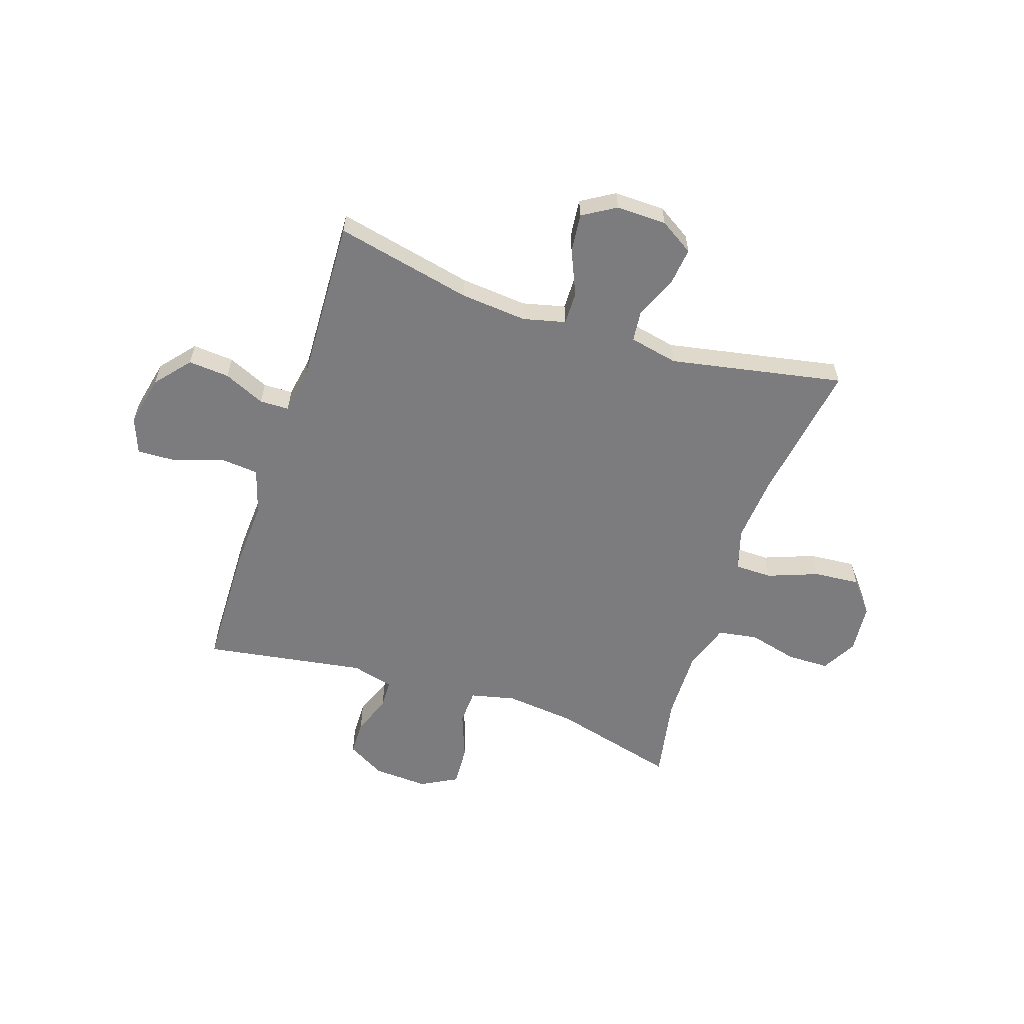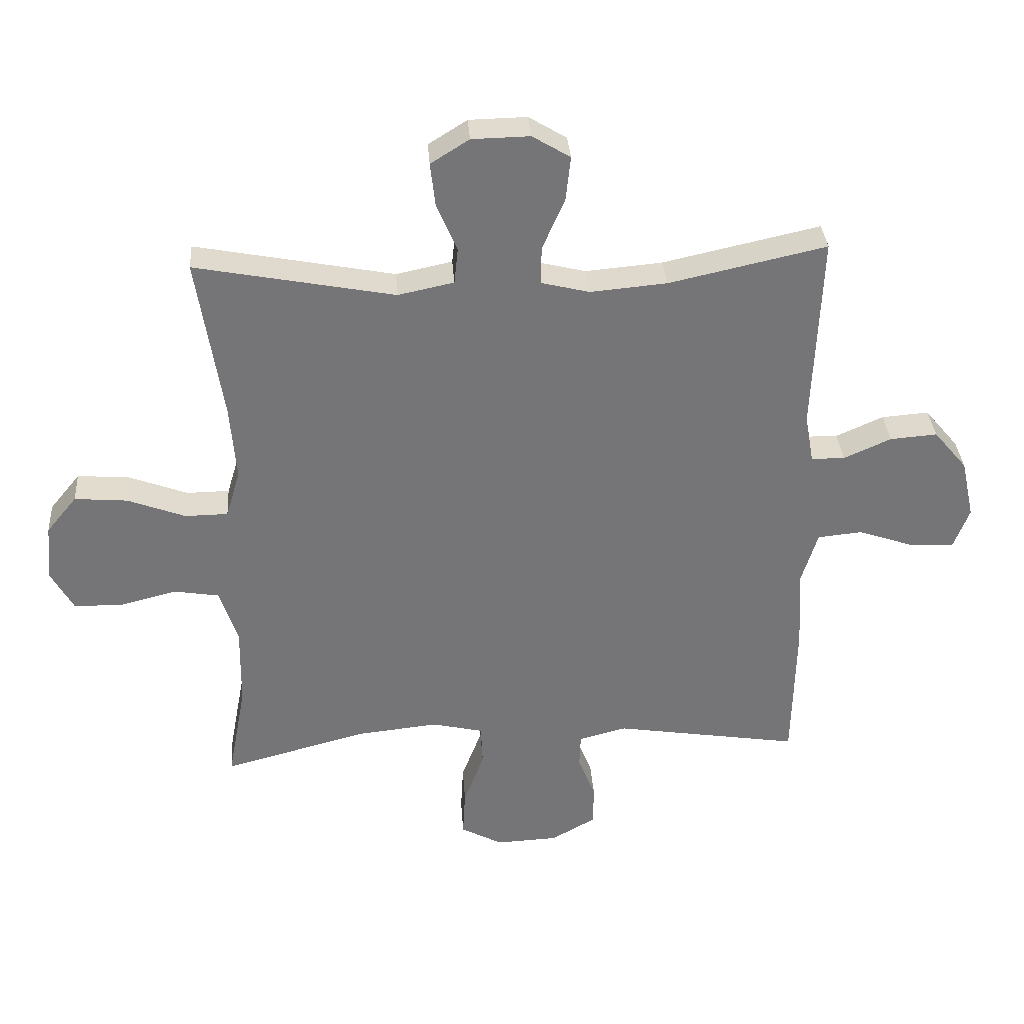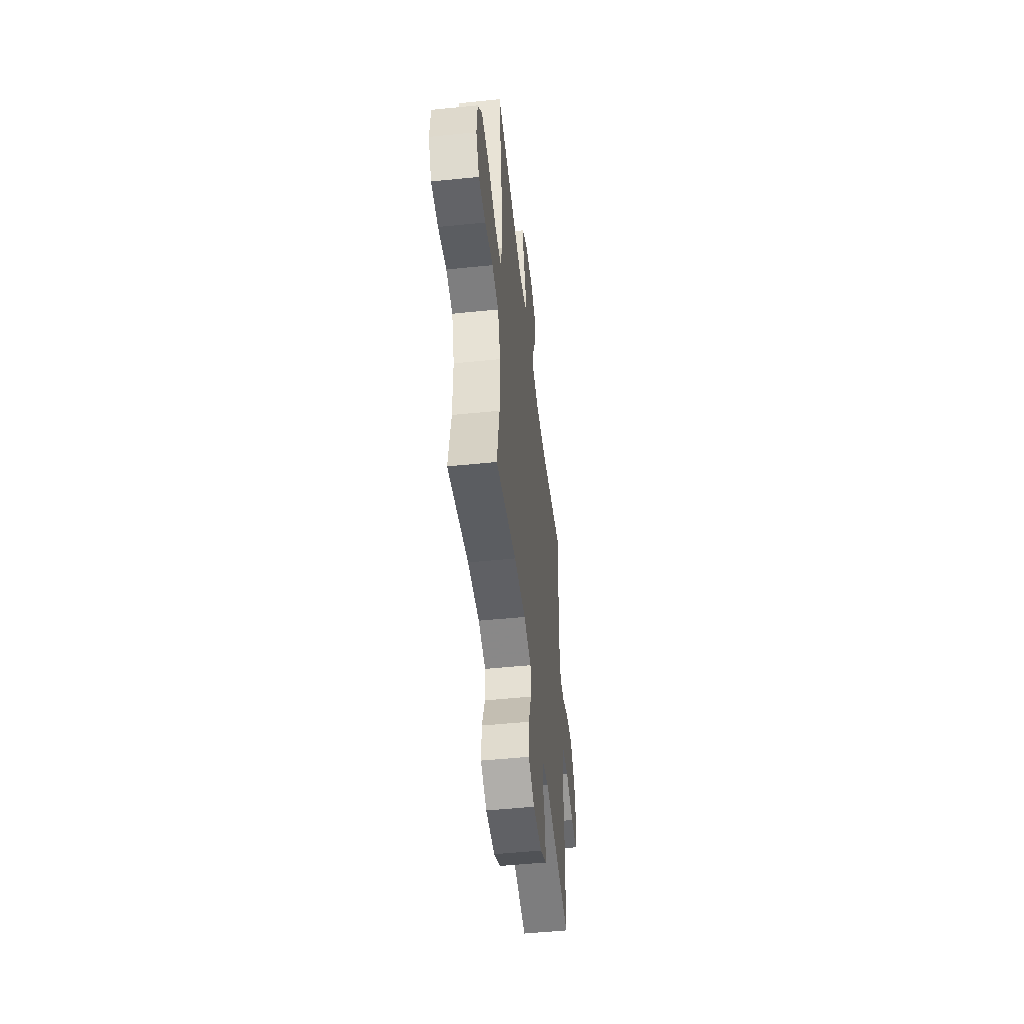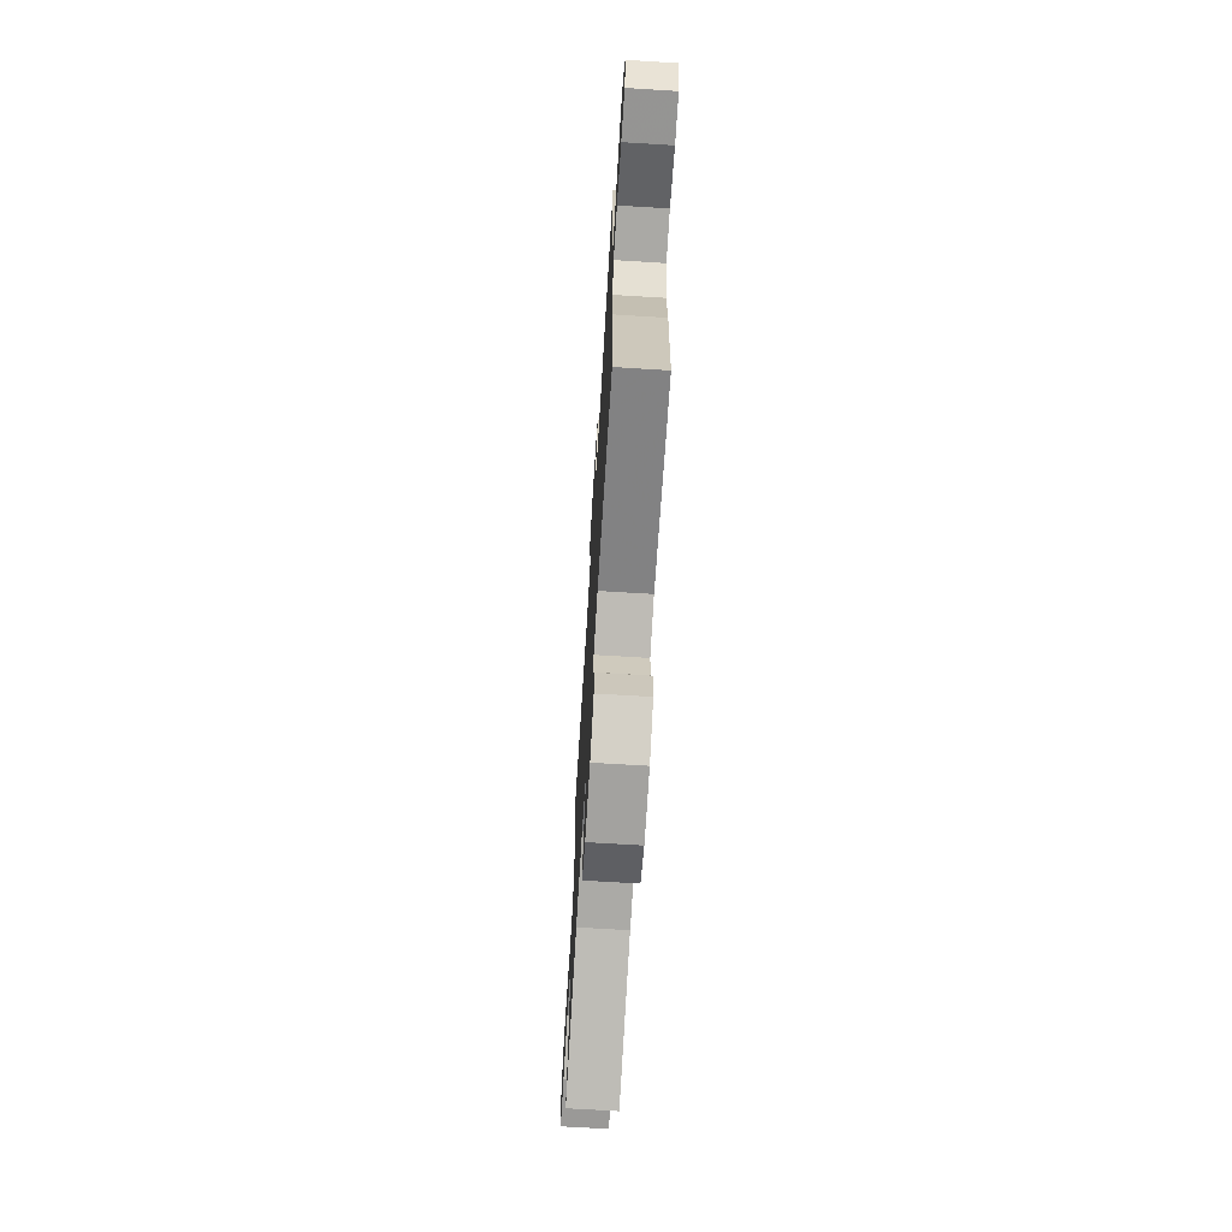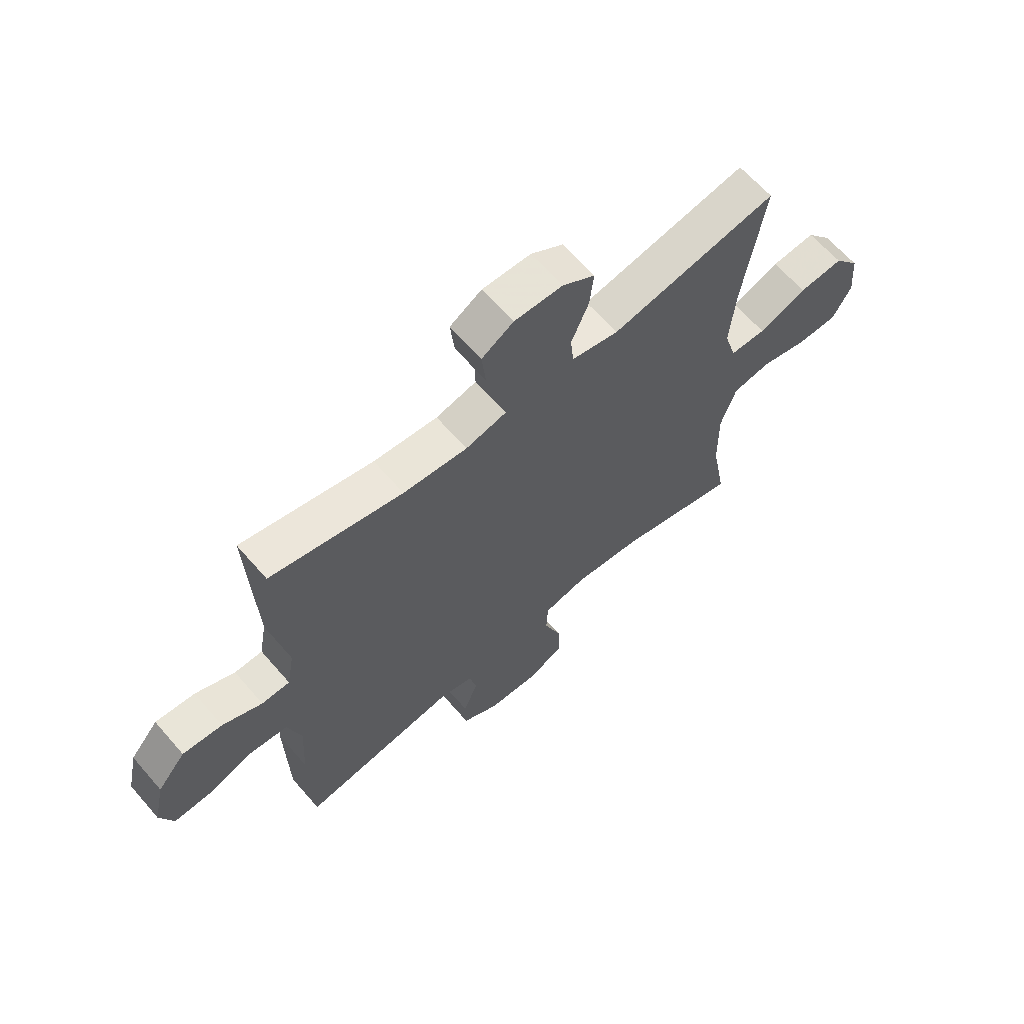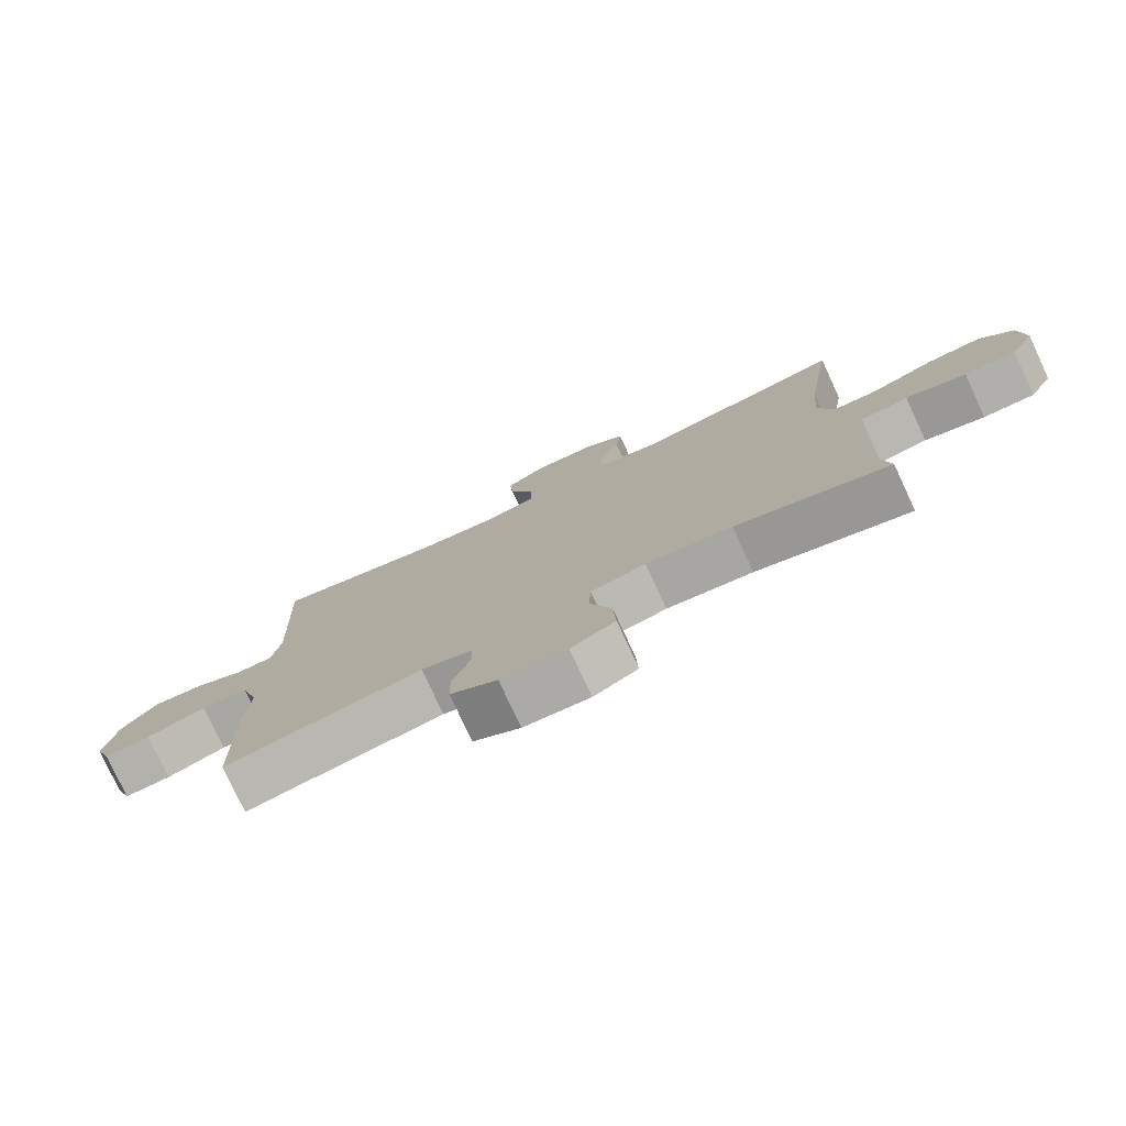
<metadata>
{"format":"obj","ext":"obj","renderer":"f3d","projection":"perspective","resolution":1024,"background":"white","views":[{"elev":-58.9,"azim":-18.3,"up":"+Y"},{"elev":33.7,"azim":176.0,"up":"+Z"},{"elev":-50.3,"azim":96.4,"up":"+Z"},{"elev":-69.7,"azim":-93.5,"up":"+Z"},{"elev":64.0,"azim":-40.9,"up":"+Z"},{"elev":-77.7,"azim":24.9,"up":"+Z"}]}
</metadata>
<code>
v -0.5 0.07 0.5
v -0.247 0.07 0.444
v -0.124 0.07 0.433
v -0.046 0.07 0.452
v -0.047 0.07 0.513
v -0.083 0.07 0.595
v -0.091 0.07 0.667
v -0.03 0.07 0.704
v 0.063 0.07 0.702
v 0.125 0.07 0.663
v 0.117 0.07 0.593
v 0.084 0.07 0.516
v 0.09 0.07 0.458
v 0.18 0.07 0.439
v 0.5 0.07 0.5
v 0.459 0.07 0.238
v 0.449 0.07 0.116
v 0.472 0.07 0.039
v 0.541 0.07 0.038
v 0.634 0.07 0.073
v 0.719 0.07 0.08
v 0.768 0.07 0.02
v 0.776 0.07 -0.071
v 0.74 0.07 -0.136
v 0.662 0.07 -0.137
v 0.571 0.07 -0.114
v 0.498 0.07 -0.126
v 0.469 0.07 -0.214
v 0.471 0.07 -0.344
v 0.5 0.07 -0.5
v 0.268 0.07 -0.439
v 0.138 0.07 -0.425
v 0.055 0.07 -0.444
v 0.052 0.07 -0.51
v 0.085 0.07 -0.597
v 0.089 0.07 -0.673
v 0.022 0.07 -0.709
v -0.078 0.07 -0.704
v -0.149 0.07 -0.664
v -0.15 0.07 -0.599
v -0.122 0.07 -0.527
v -0.124 0.07 -0.473
v -0.201 0.07 -0.453
v -0.5 0.07 -0.5
v -0.505 0.07 -0.27
v -0.498 0.07 -0.14
v -0.524 0.07 -0.055
v -0.596 0.07 -0.048
v -0.686 0.07 -0.079
v -0.757 0.07 -0.082
v -0.782 0.07 -0.016
v -0.761 0.07 0.079
v -0.707 0.07 0.143
v -0.631 0.07 0.137
v -0.555 0.07 0.103
v -0.501 0.07 0.104
v -0.487 0.07 0.183
v -0.5 0 0.5
v -0.247 0 0.444
v -0.124 0 0.433
v -0.046 0 0.452
v -0.047 0 0.513
v -0.083 0 0.595
v -0.091 0 0.667
v -0.03 0 0.704
v 0.063 0 0.702
v 0.125 0 0.663
v 0.117 0 0.593
v 0.084 0 0.516
v 0.09 0 0.458
v 0.18 0 0.439
v 0.5 0 0.5
v 0.459 0 0.238
v 0.449 0 0.116
v 0.472 0 0.039
v 0.541 0 0.038
v 0.634 0 0.073
v 0.719 0 0.08
v 0.768 0 0.02
v 0.776 0 -0.071
v 0.74 0 -0.136
v 0.662 0 -0.137
v 0.571 0 -0.114
v 0.498 0 -0.126
v 0.469 0 -0.214
v 0.471 0 -0.344
v 0.5 0 -0.5
v 0.268 0 -0.439
v 0.138 0 -0.425
v 0.055 0 -0.444
v 0.052 0 -0.51
v 0.085 0 -0.597
v 0.089 0 -0.673
v 0.022 0 -0.709
v -0.078 0 -0.704
v -0.149 0 -0.664
v -0.15 0 -0.599
v -0.122 0 -0.527
v -0.124 0 -0.473
v -0.201 0 -0.453
v -0.5 0 -0.5
v -0.505 0 -0.27
v -0.498 0 -0.14
v -0.524 0 -0.055
v -0.596 0 -0.048
v -0.686 0 -0.079
v -0.757 0 -0.082
v -0.782 0 -0.016
v -0.761 0 0.079
v -0.707 0 0.143
v -0.631 0 0.137
v -0.555 0 0.103
v -0.501 0 0.104
v -0.487 0 0.183
f 53 54 55
f 52 53 55
f 51 52 55
f 50 51 55
f 49 50 55
f 48 49 55
f 47 48 55 56
f 46 47 56 57
f 43 44 45 46
f 42 43 46 57
f 39 40 41
f 38 39 41
f 37 38 41
f 36 37 41
f 35 36 41
f 34 35 41
f 33 34 41 42
f 57 1 2
f 42 57 2
f 33 42 2
f 32 33 2
f 29 30 31
f 32 2 3
f 31 32 3
f 29 31 3
f 28 29 3
f 24 25 26
f 23 24 26
f 22 23 26
f 21 22 26
f 20 21 26
f 19 20 26
f 18 19 26 27
f 28 3 4
f 27 28 4
f 18 27 4
f 17 18 4
f 14 15 16
f 16 17 4
f 14 16 4
f 13 14 4
f 10 11 12
f 9 10 12
f 8 9 12
f 7 8 12
f 6 7 12
f 5 6 12
f 4 5 12 13
f 112 111 110
f 112 110 109
f 112 109 108
f 112 108 107
f 112 107 106
f 112 106 105
f 113 112 105 104
f 114 113 104 103
f 103 102 101 100
f 114 103 100 99
f 98 97 96
f 98 96 95
f 98 95 94
f 98 94 93
f 98 93 92
f 98 92 91
f 99 98 91 90
f 59 58 114
f 59 114 99
f 59 99 90
f 59 90 89
f 88 87 86
f 60 59 89
f 60 89 88
f 60 88 86
f 60 86 85
f 83 82 81
f 83 81 80
f 83 80 79
f 83 79 78
f 83 78 77
f 83 77 76
f 84 83 76 75
f 61 60 85
f 61 85 84
f 61 84 75
f 61 75 74
f 73 72 71
f 61 74 73
f 61 73 71
f 61 71 70
f 69 68 67
f 69 67 66
f 69 66 65
f 69 65 64
f 69 64 63
f 69 63 62
f 70 69 62 61
f 1 58 59 2
f 2 59 60 3
f 3 60 61 4
f 4 61 62 5
f 5 62 63 6
f 6 63 64 7
f 7 64 65 8
f 8 65 66 9
f 9 66 67 10
f 10 67 68 11
f 11 68 69 12
f 12 69 70 13
f 13 70 71 14
f 14 71 72 15
f 15 72 73 16
f 16 73 74 17
f 17 74 75 18
f 18 75 76 19
f 19 76 77 20
f 20 77 78 21
f 21 78 79 22
f 22 79 80 23
f 23 80 81 24
f 24 81 82 25
f 25 82 83 26
f 26 83 84 27
f 27 84 85 28
f 28 85 86 29
f 29 86 87 30
f 30 87 88 31
f 31 88 89 32
f 32 89 90 33
f 33 90 91 34
f 34 91 92 35
f 35 92 93 36
f 36 93 94 37
f 37 94 95 38
f 38 95 96 39
f 39 96 97 40
f 40 97 98 41
f 41 98 99 42
f 42 99 100 43
f 43 100 101 44
f 44 101 102 45
f 45 102 103 46
f 46 103 104 47
f 47 104 105 48
f 48 105 106 49
f 49 106 107 50
f 50 107 108 51
f 51 108 109 52
f 52 109 110 53
f 53 110 111 54
f 54 111 112 55
f 55 112 113 56
f 56 113 114 57
f 57 114 58 1

</code>
